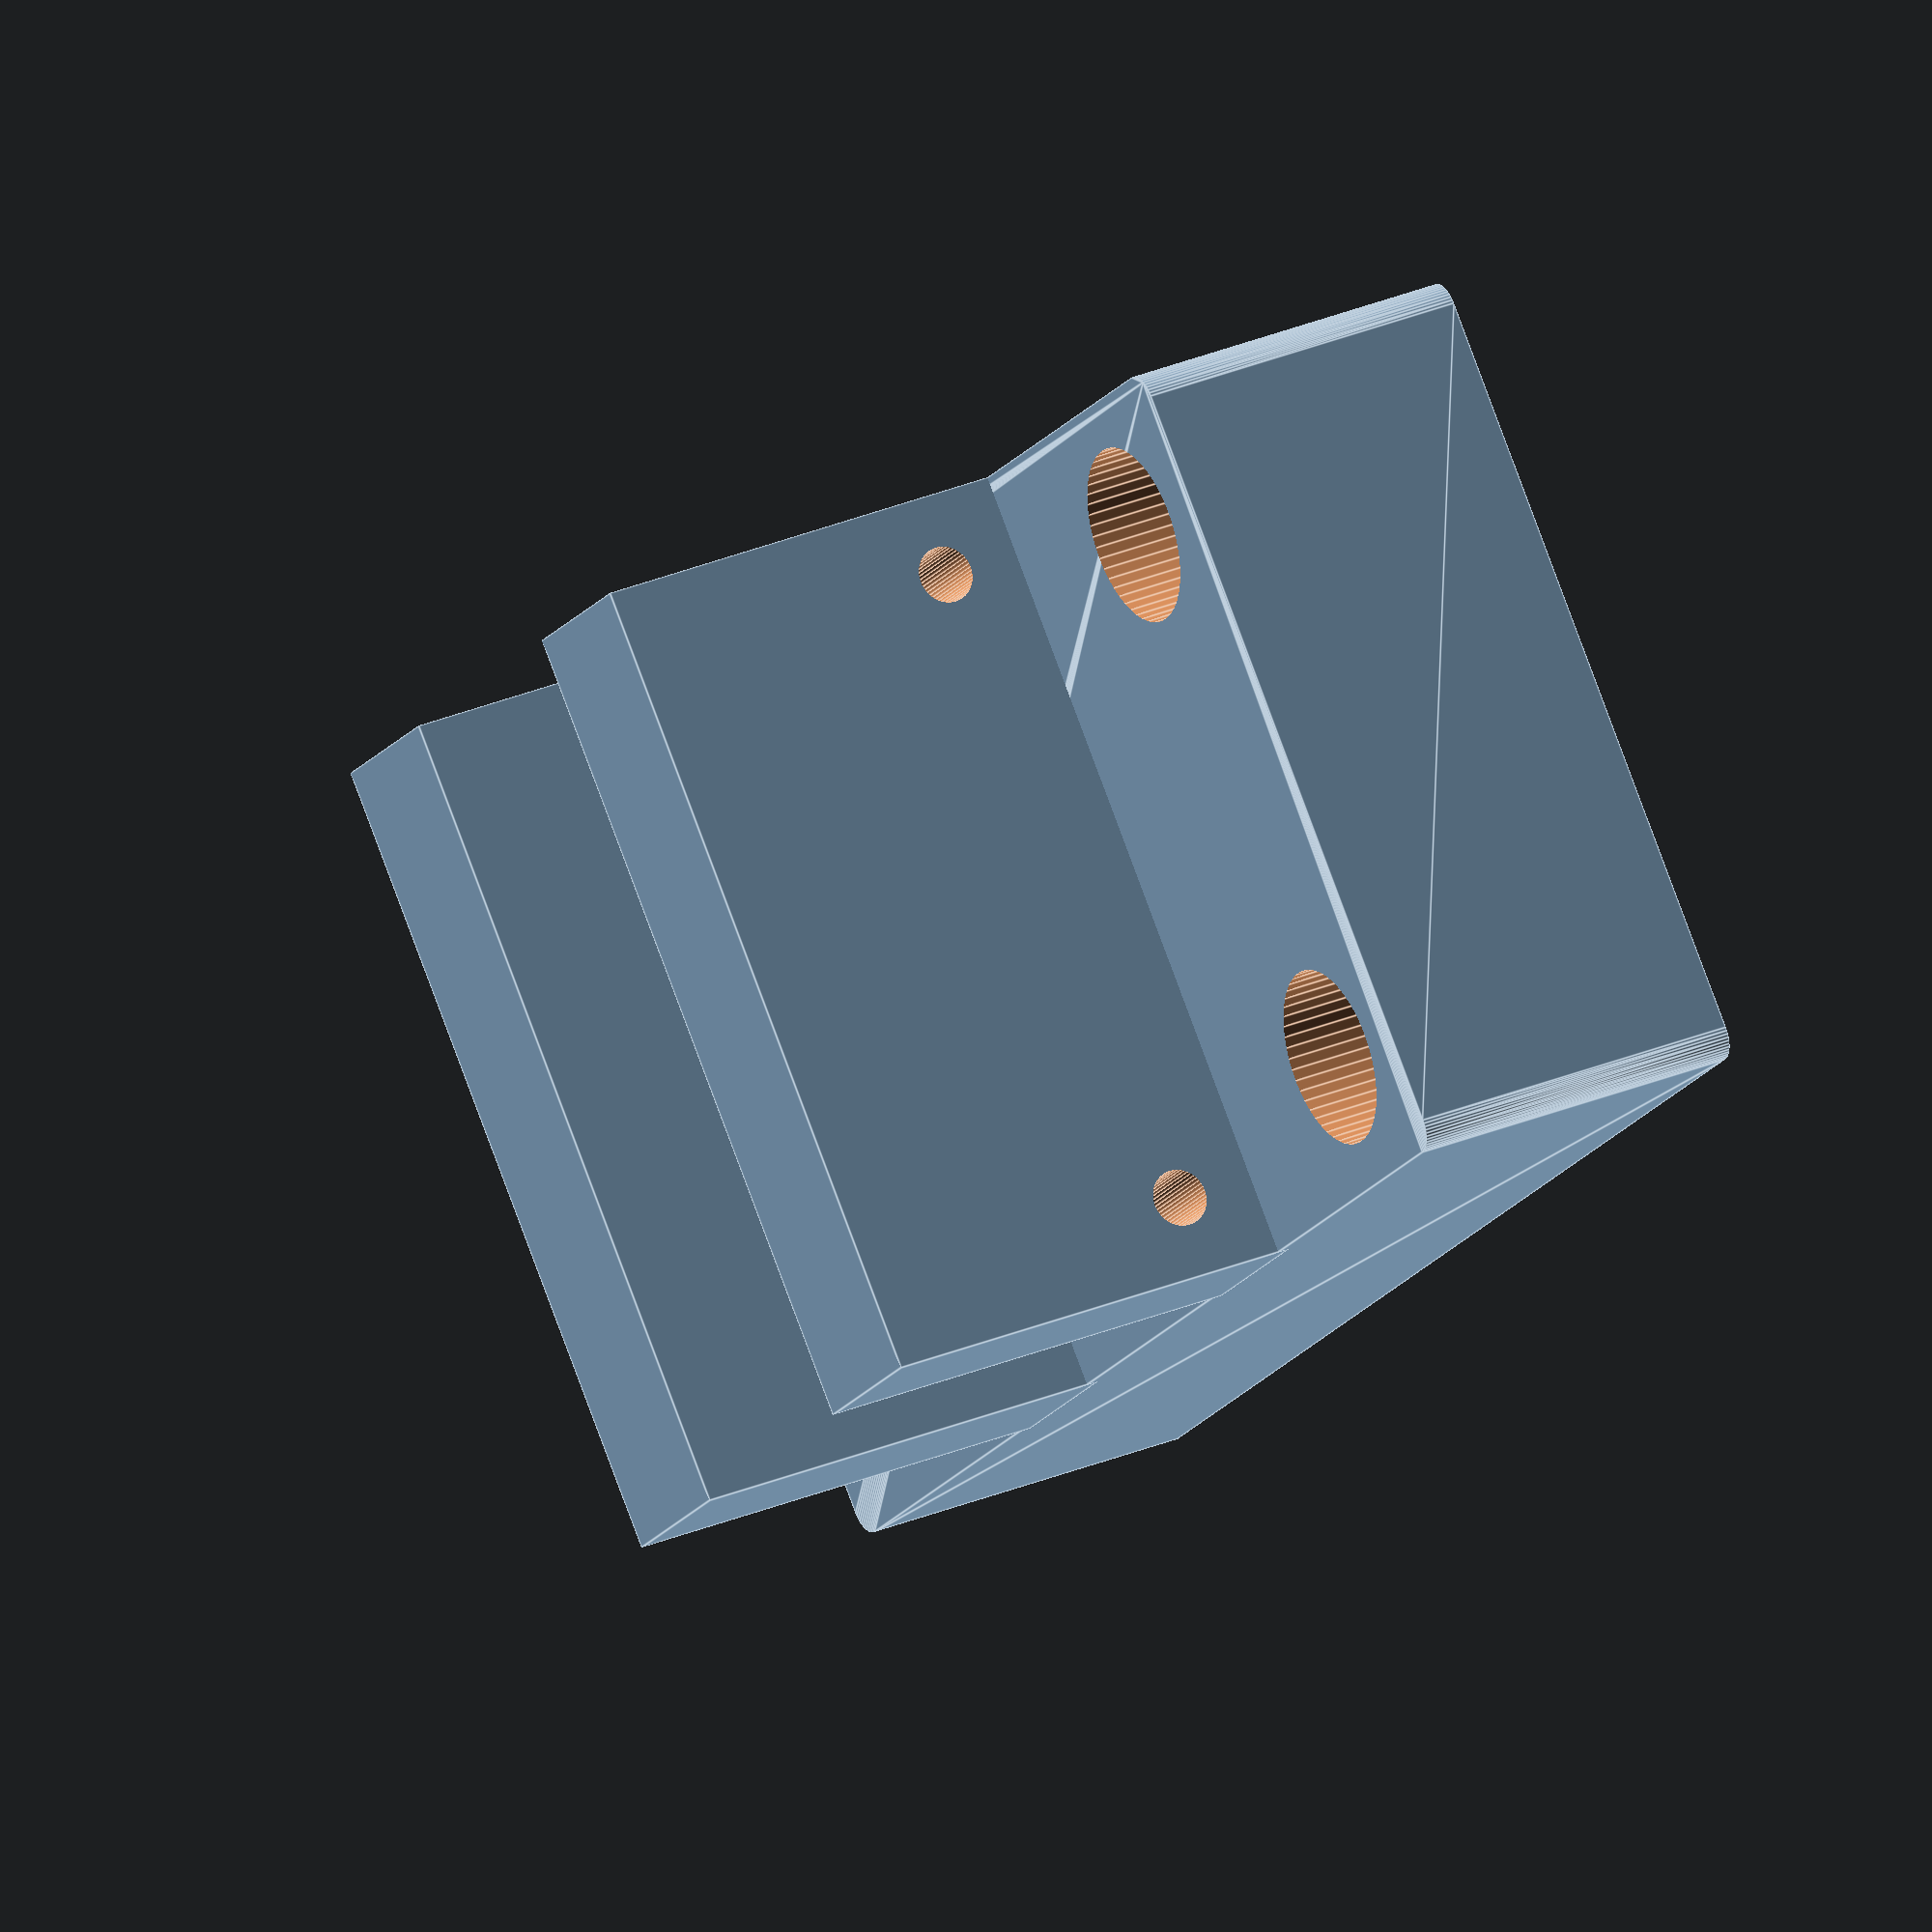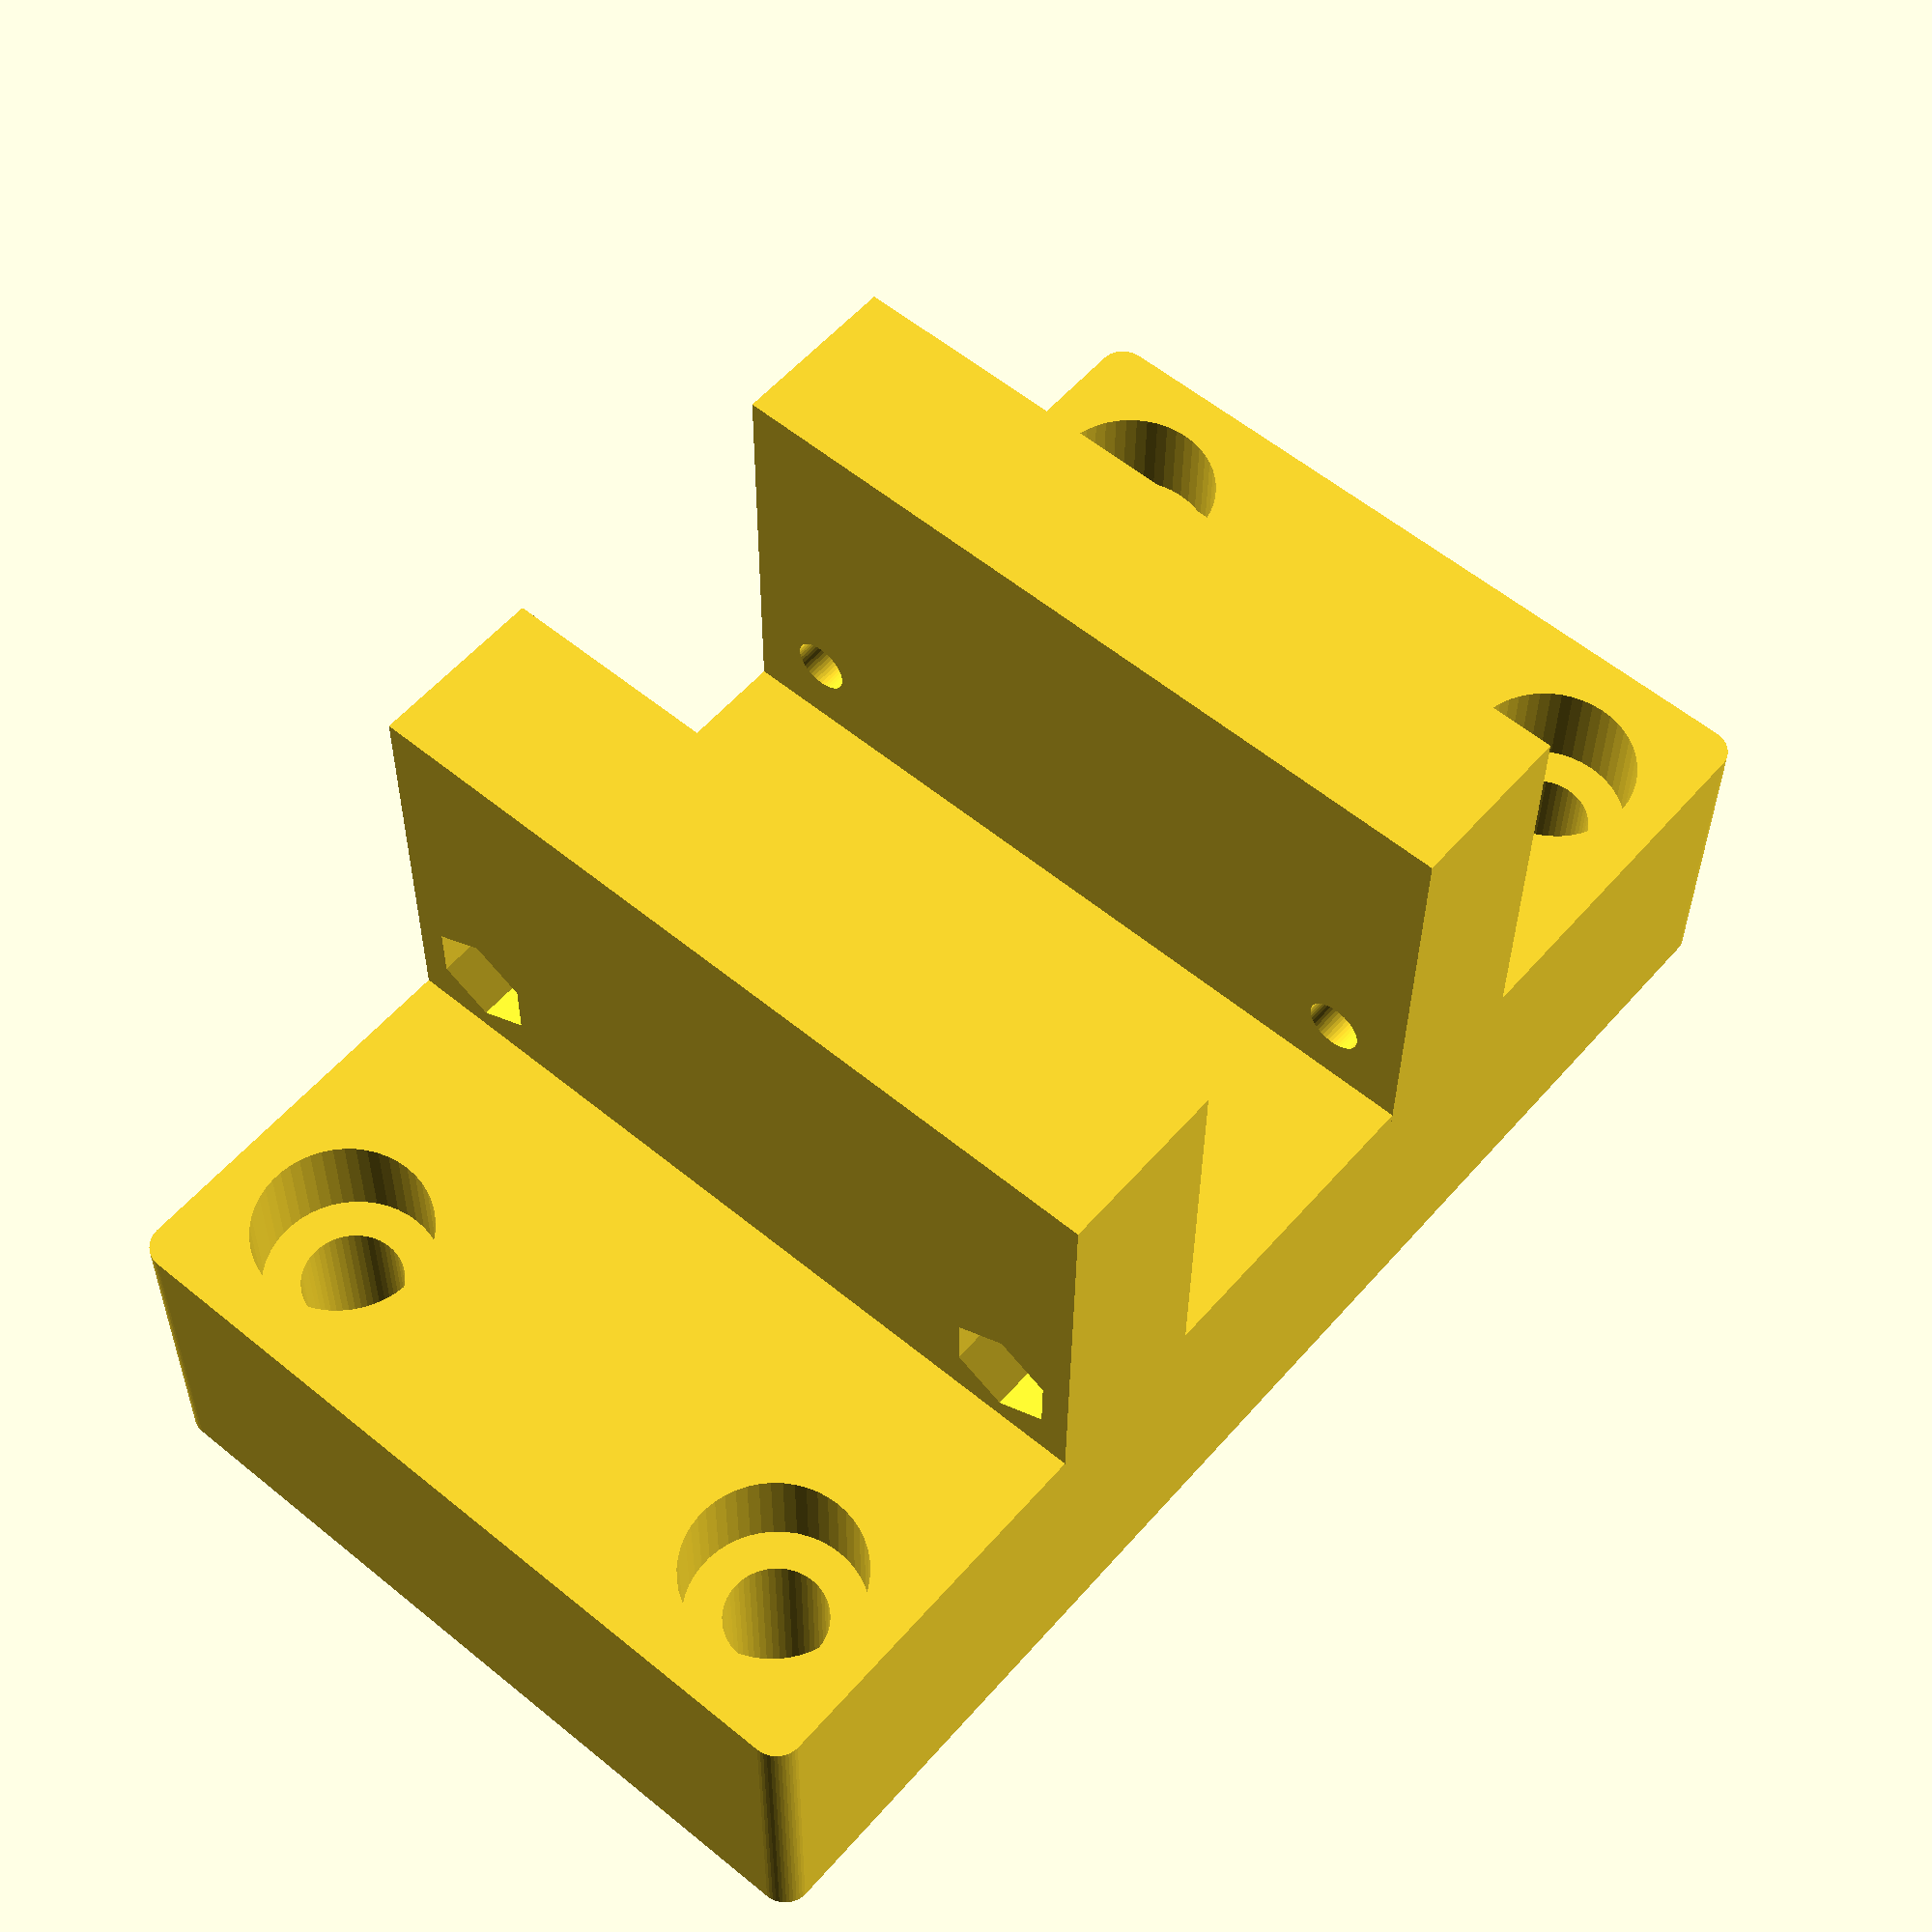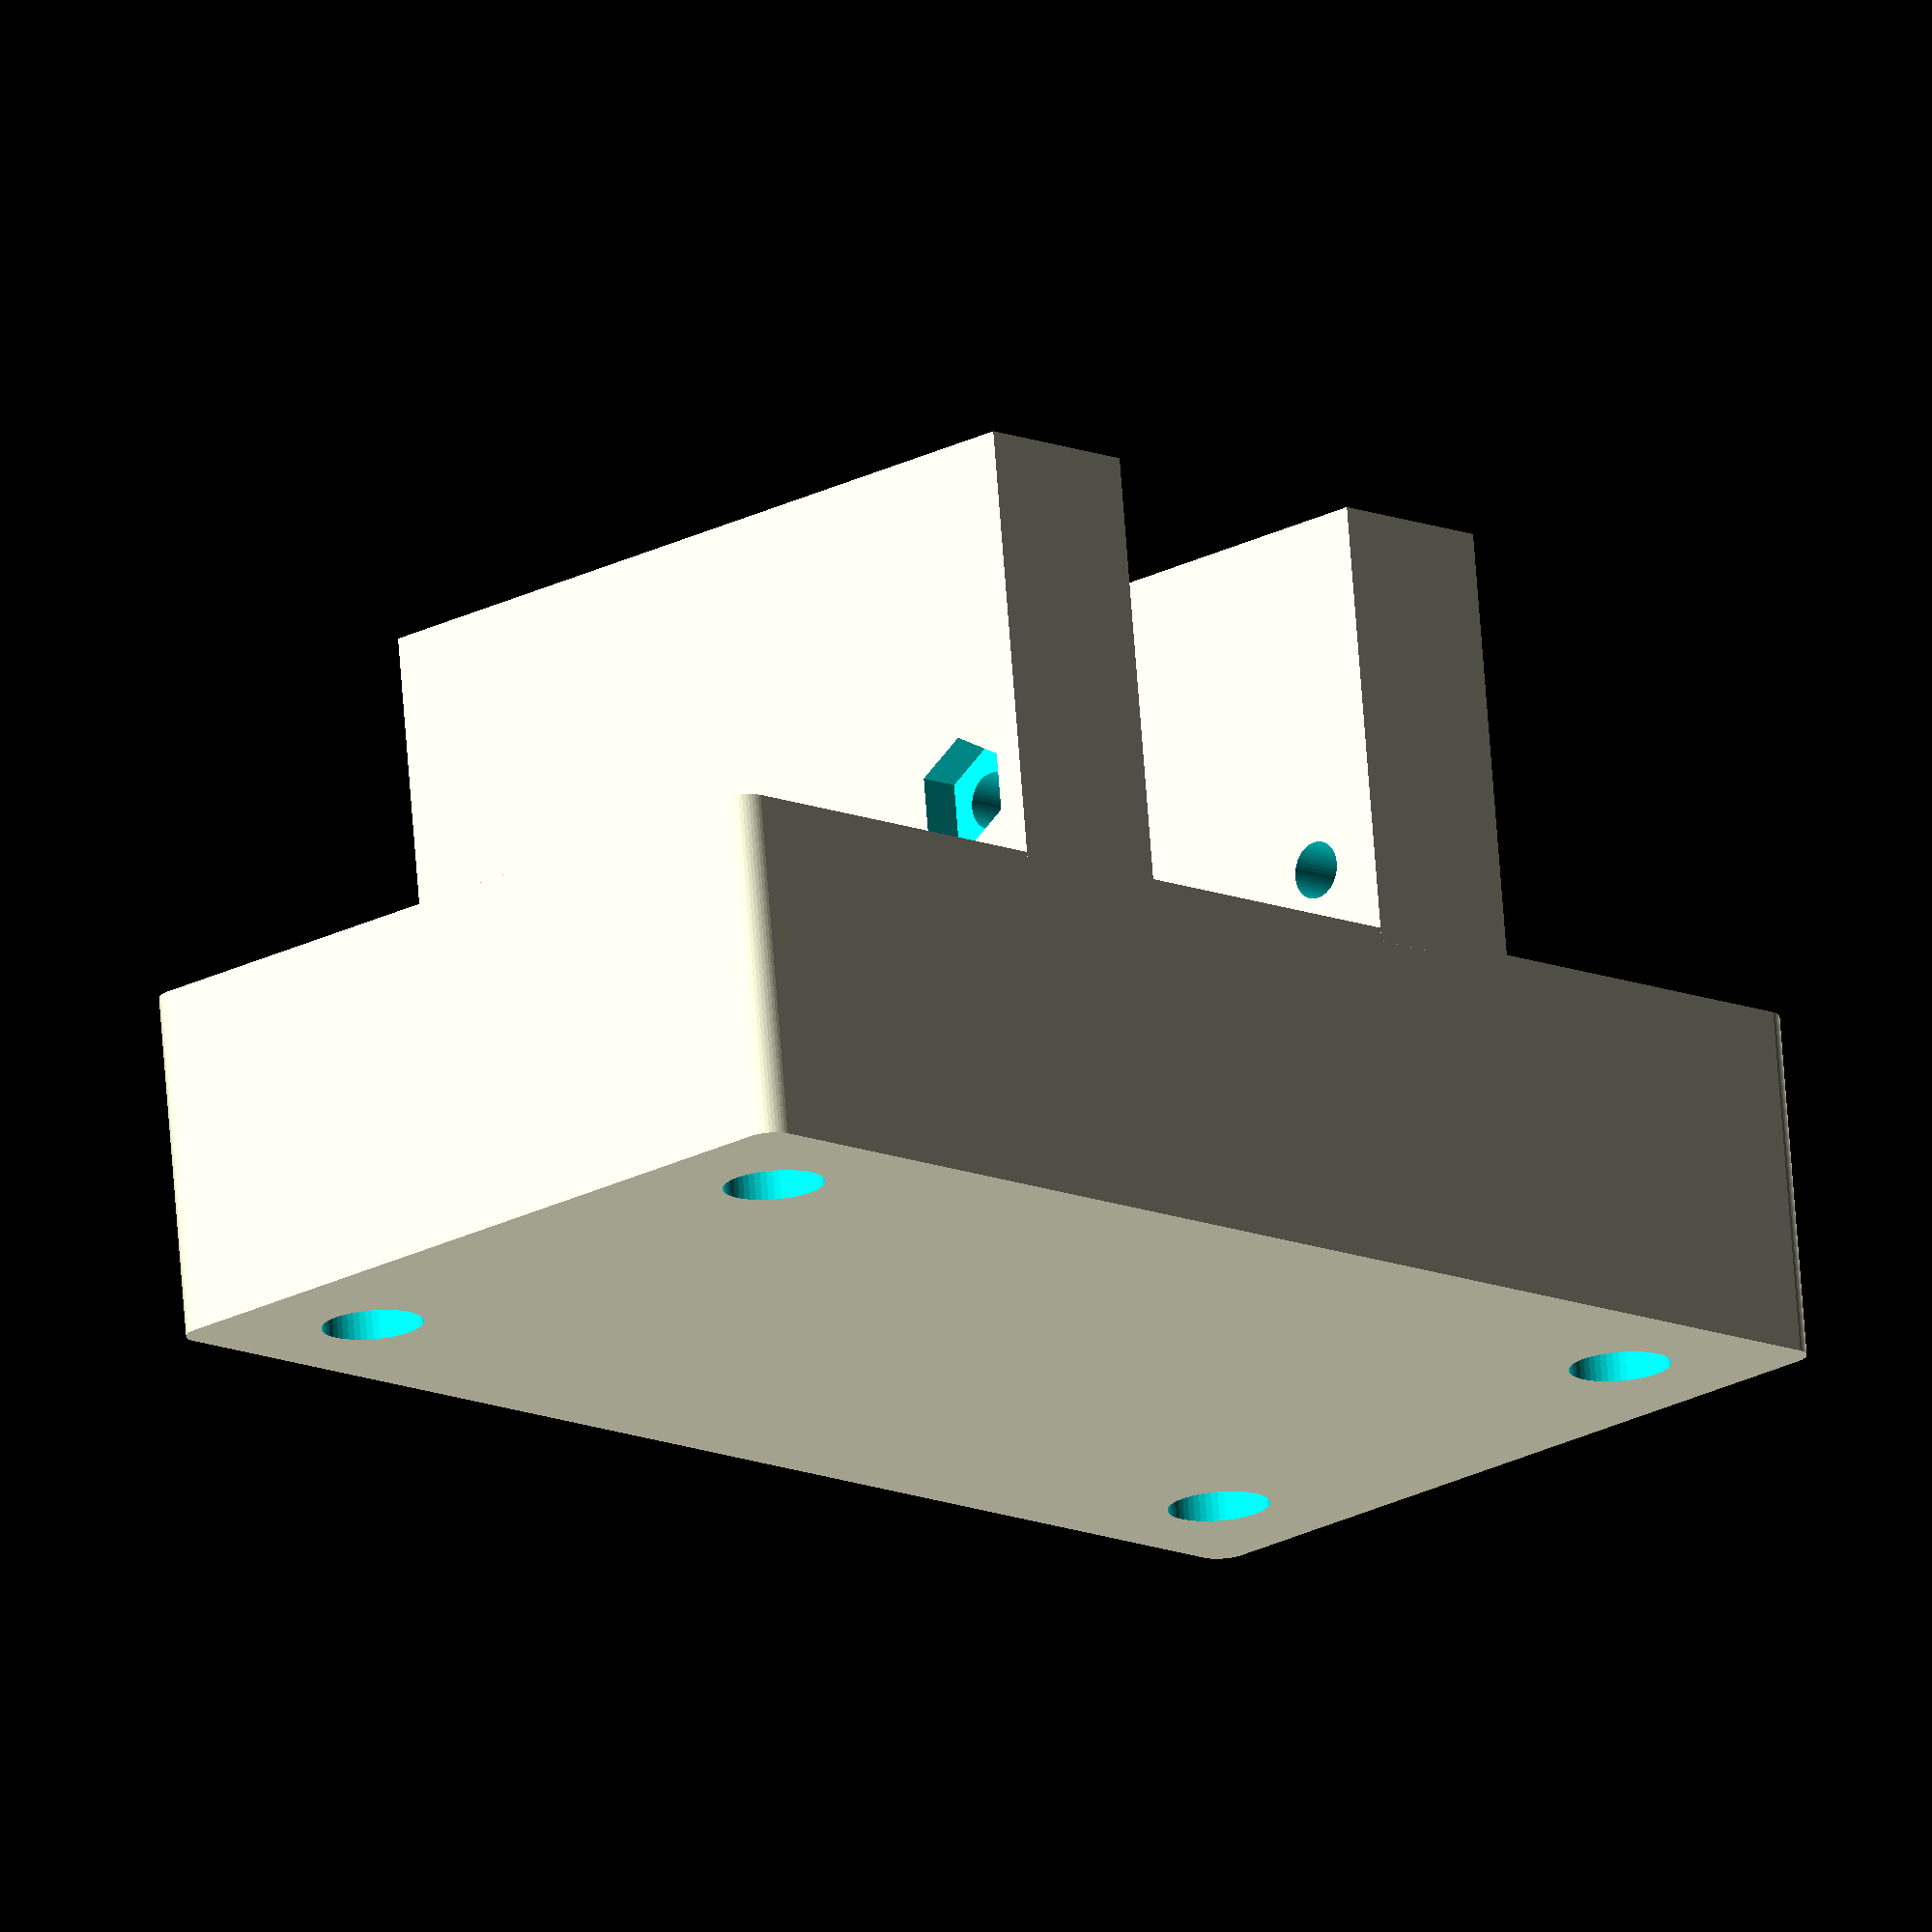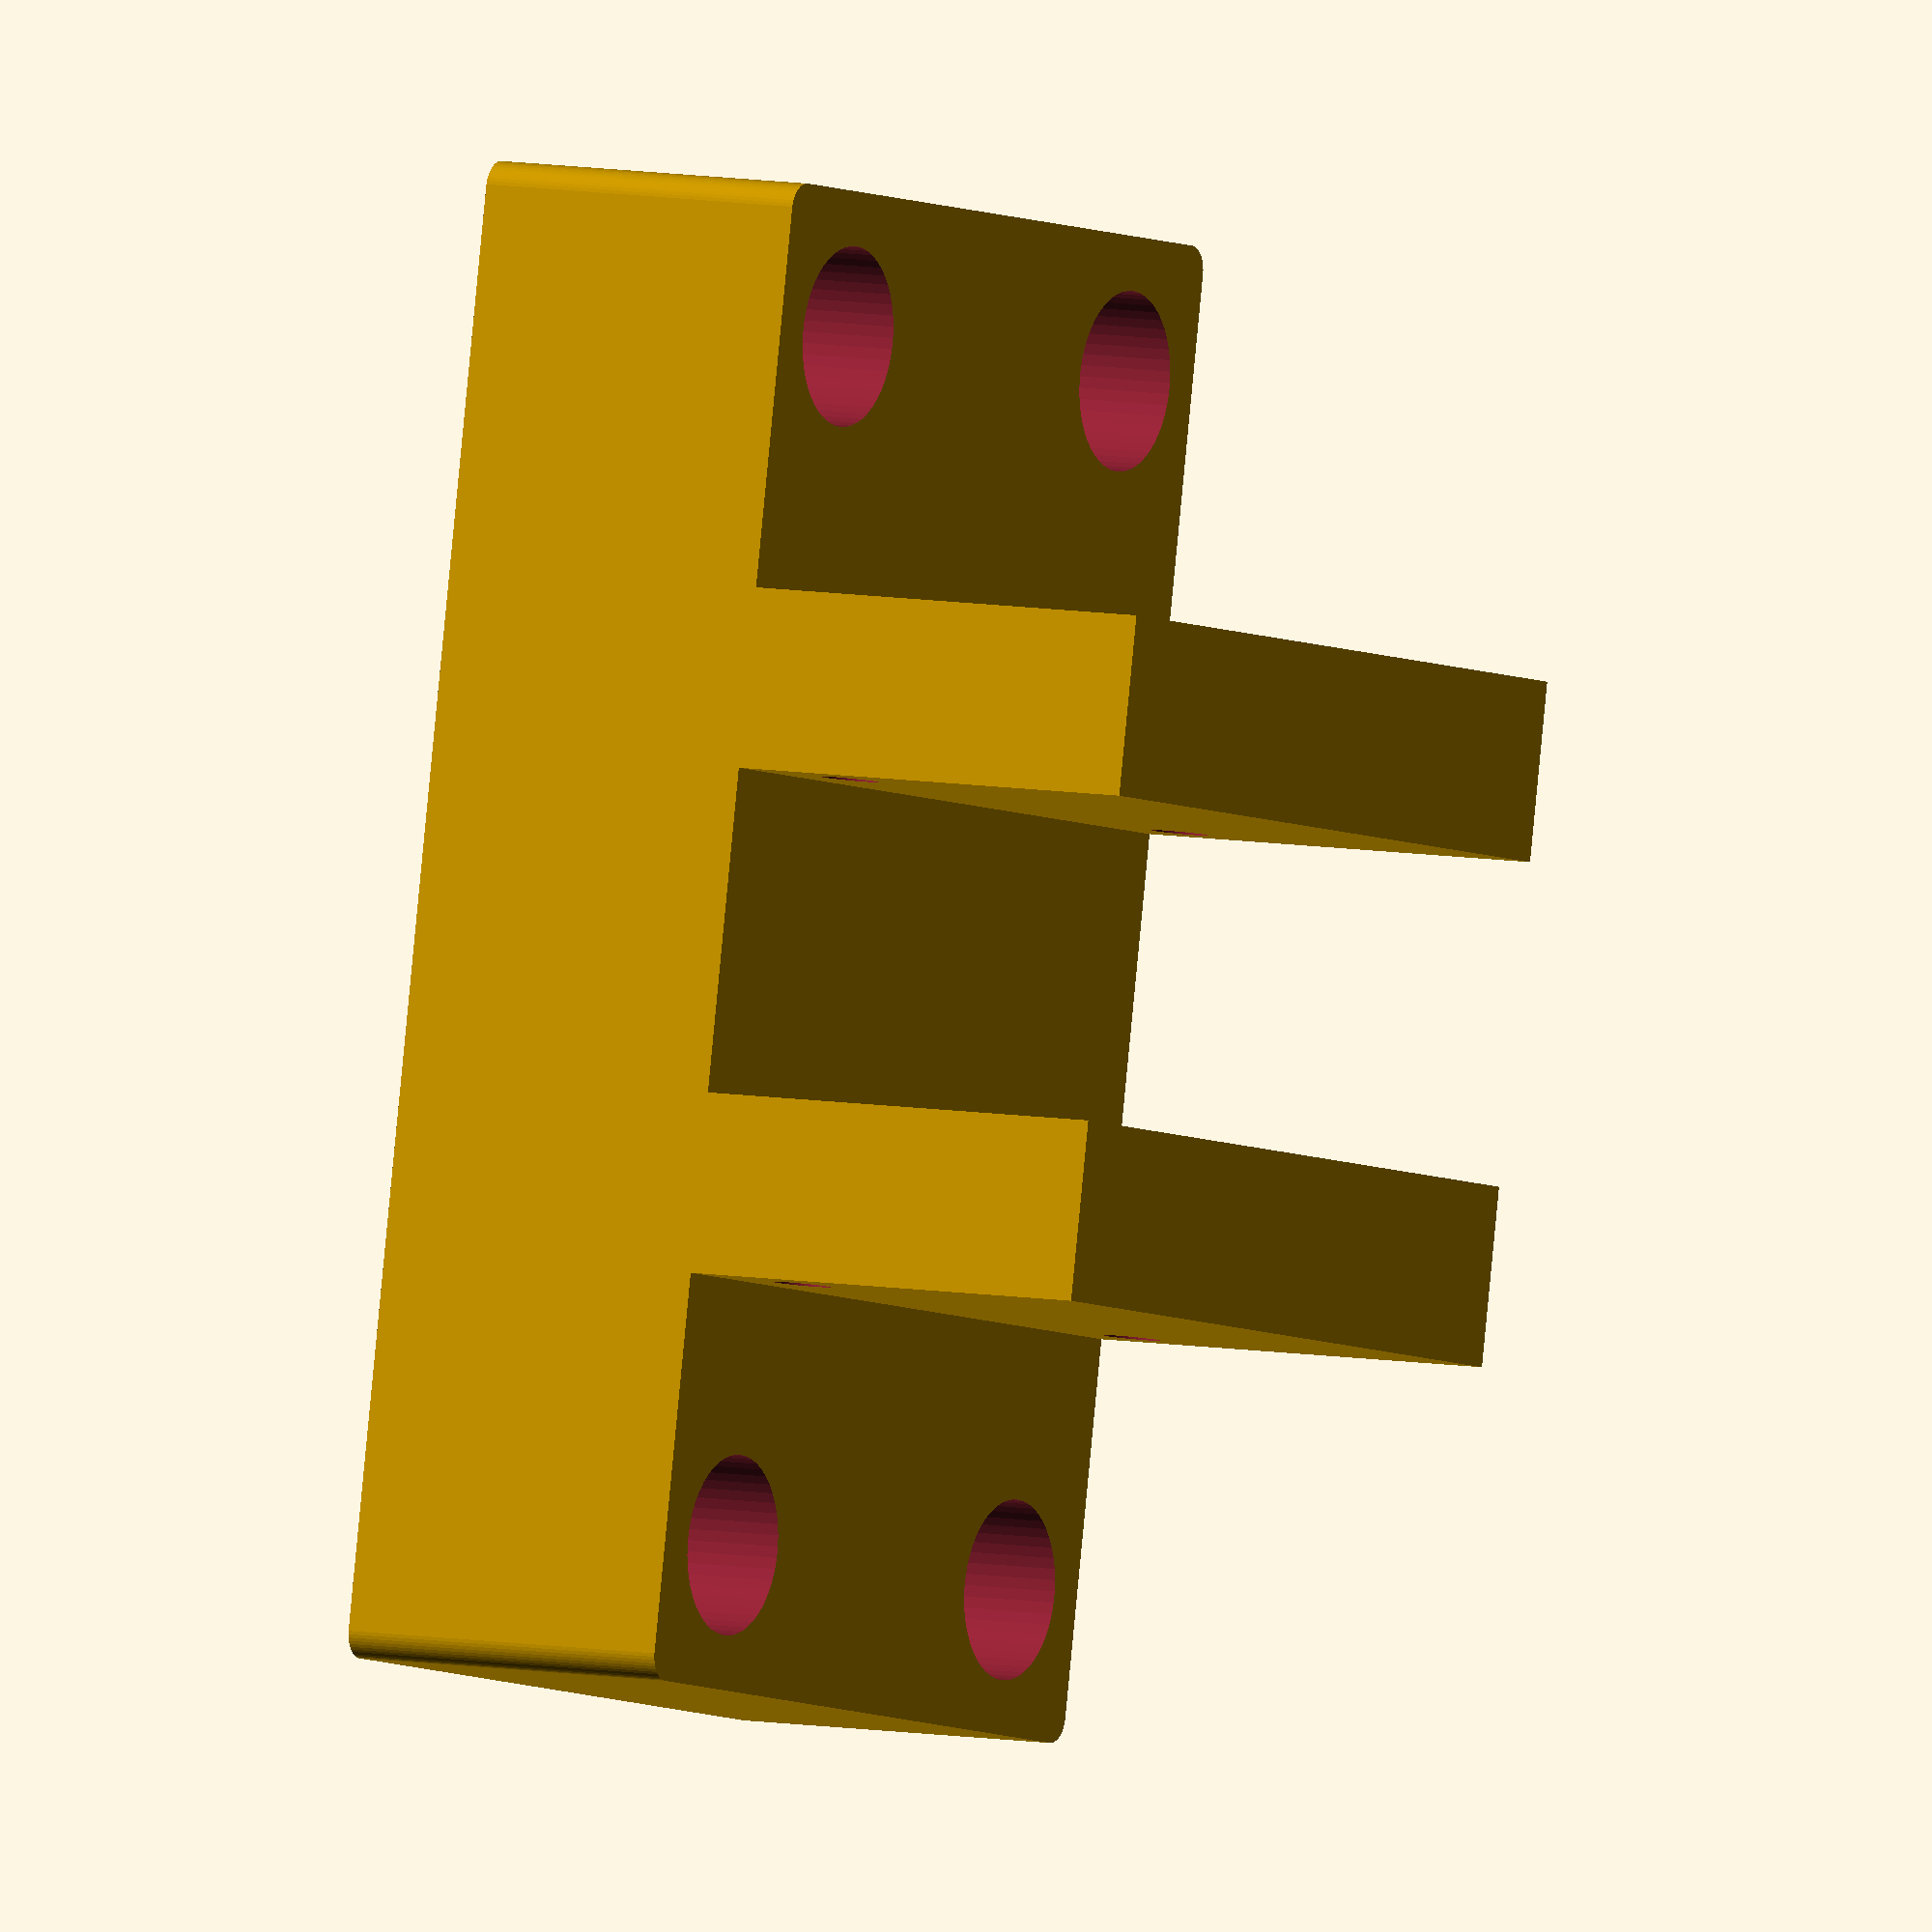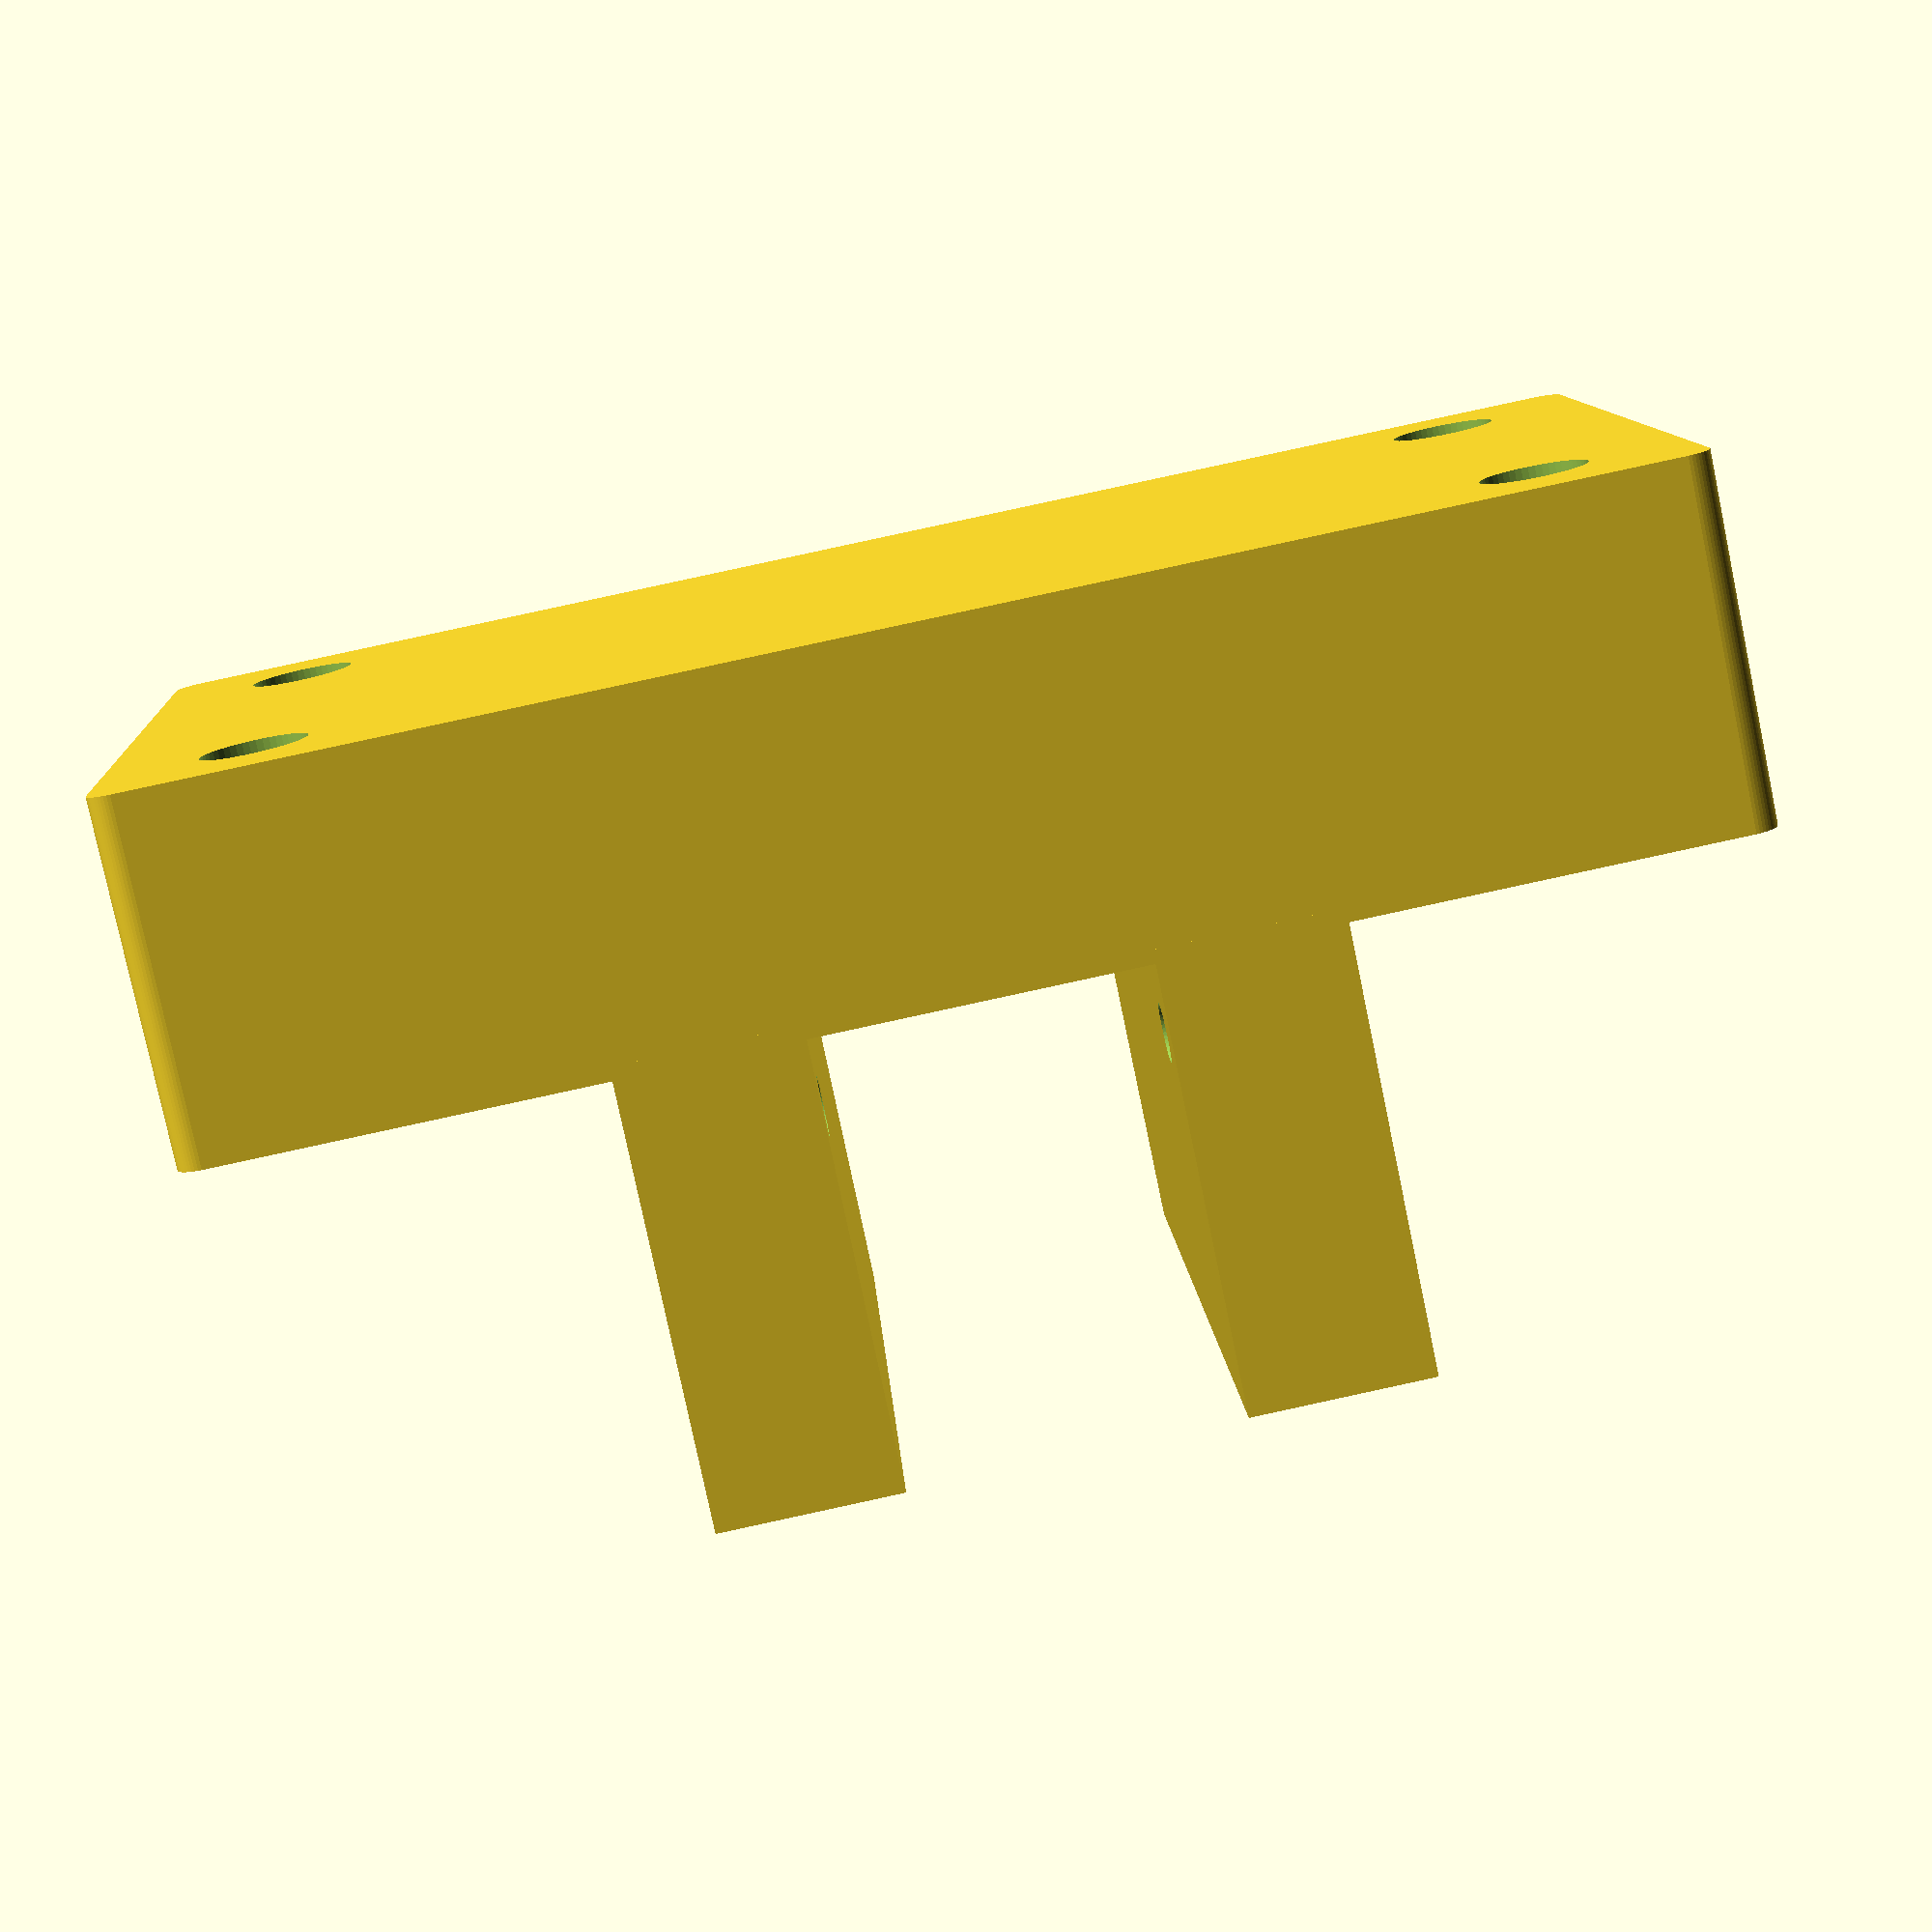
<openscad>

module
M6screw(){
    translate([0,0,5])cylinder(d=5.7,h=19.5,$fn=50); 
//h=18.5+1 to ensure goes all the way through. Translate is 6-1 to compensate for height shift.
cylinder(d=10,h=6,$fn=50);
//h=6+1 to ensure goes through.
}
//M6 Screw , h= 18.5 module.

difference(){
minkowski(){cube([80,43,18.5], center=true);
    cylinder(r=1.5,$fn=50); //basic rounded box shape.
}
translate([-33.5,15.5,-9.5])M6screw();
translate([33.5,15.5,-9.5])M6screw();
translate([-33.5,-15.5,-9.5])M6screw();
translate([33.5,-15.5,-9.5])M6screw();
}
//Creates base with M6 holes.

difference(){union(){translate([14,0,-21])cube([10,46,25],center=true);
translate([-14,0,-21])cube([10,46,25],center=true);
//two tabs holding cam in place.
}

translate([-20,18.5,-13.75])rotate([0,90,0])cylinder(r=1.6,h=40,$fn=50);
translate([-20,-18.5,-13.75])rotate([0,90,0])cylinder(r=1.6,h=40,$fn=50); //two cylinders creating 4 M3 holes.

translate([-19.1,18.5,-13.75])rotate([0,90,0])cylinder(d=6.5,h=2.5,$fn=6);
translate([-19.1,-18.5,-13.75])rotate([0,90,0])cylinder(d=6.5,h=2.5,$fn=6);
//hexagonal cut outs
}
//tabs with M3 holes

</openscad>
<views>
elev=329.2 azim=222.8 roll=239.1 proj=o view=edges
elev=32.7 azim=229.6 roll=179.5 proj=p view=wireframe
elev=286.3 azim=45.7 roll=355.6 proj=o view=solid
elev=172.7 azim=259.1 roll=59.9 proj=o view=solid
elev=79.1 azim=356.8 roll=11.8 proj=p view=wireframe
</views>
